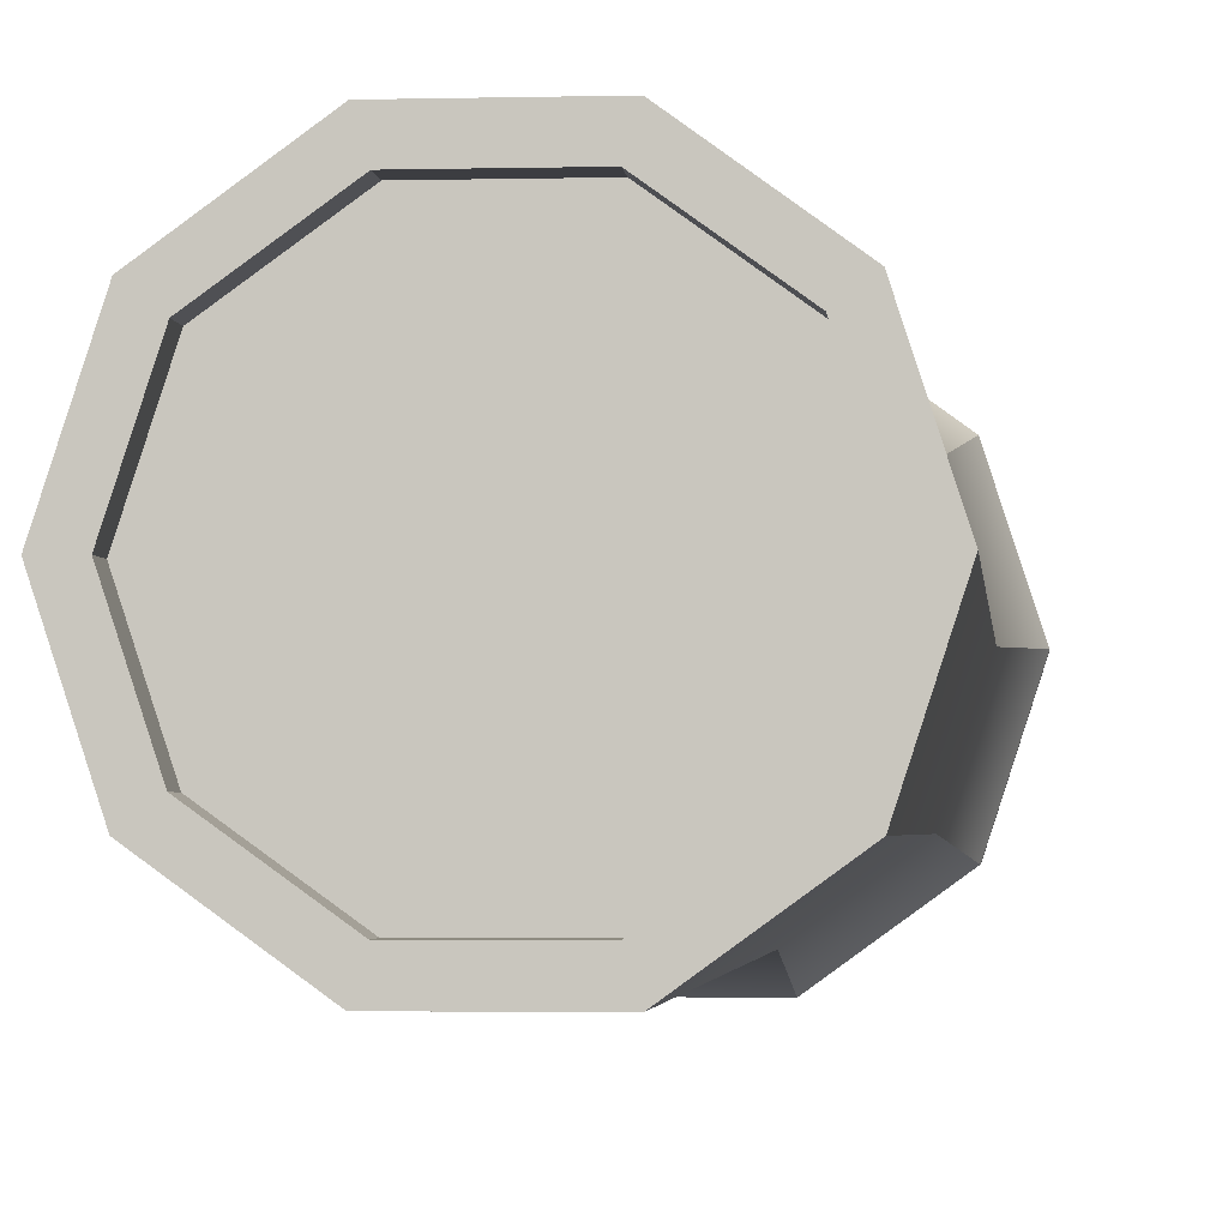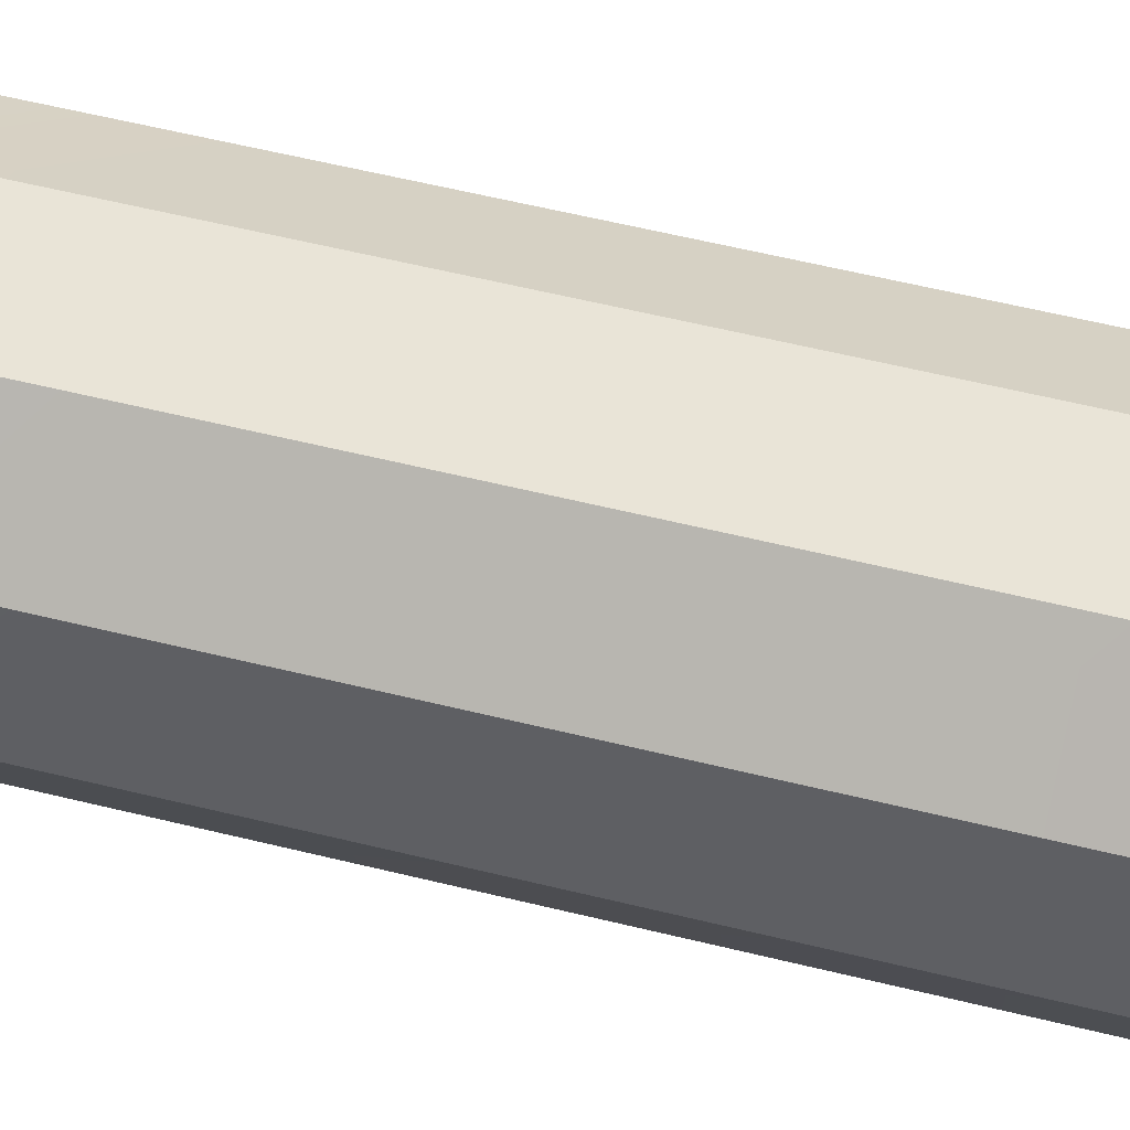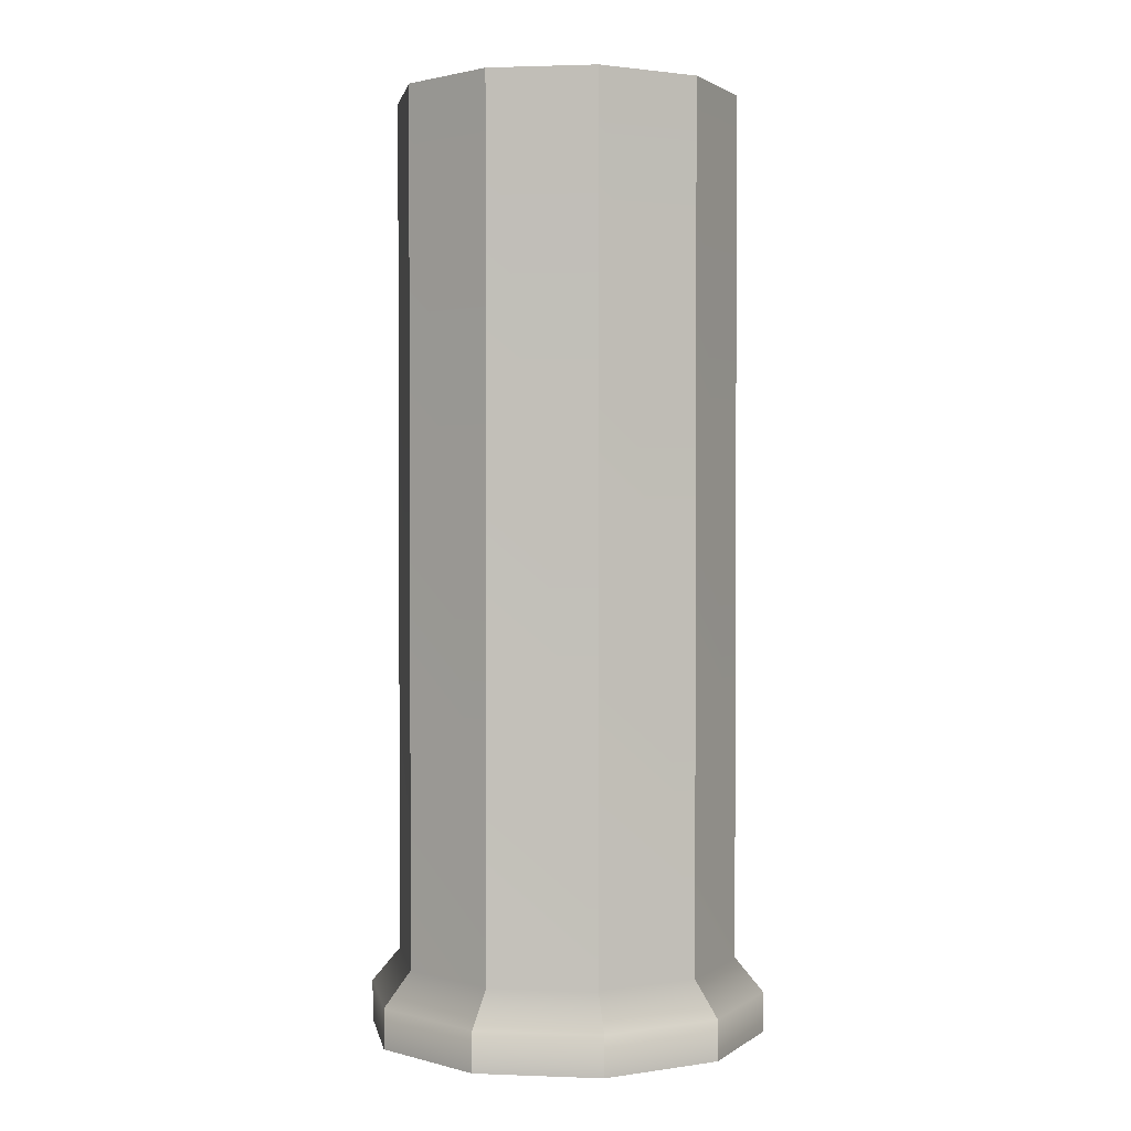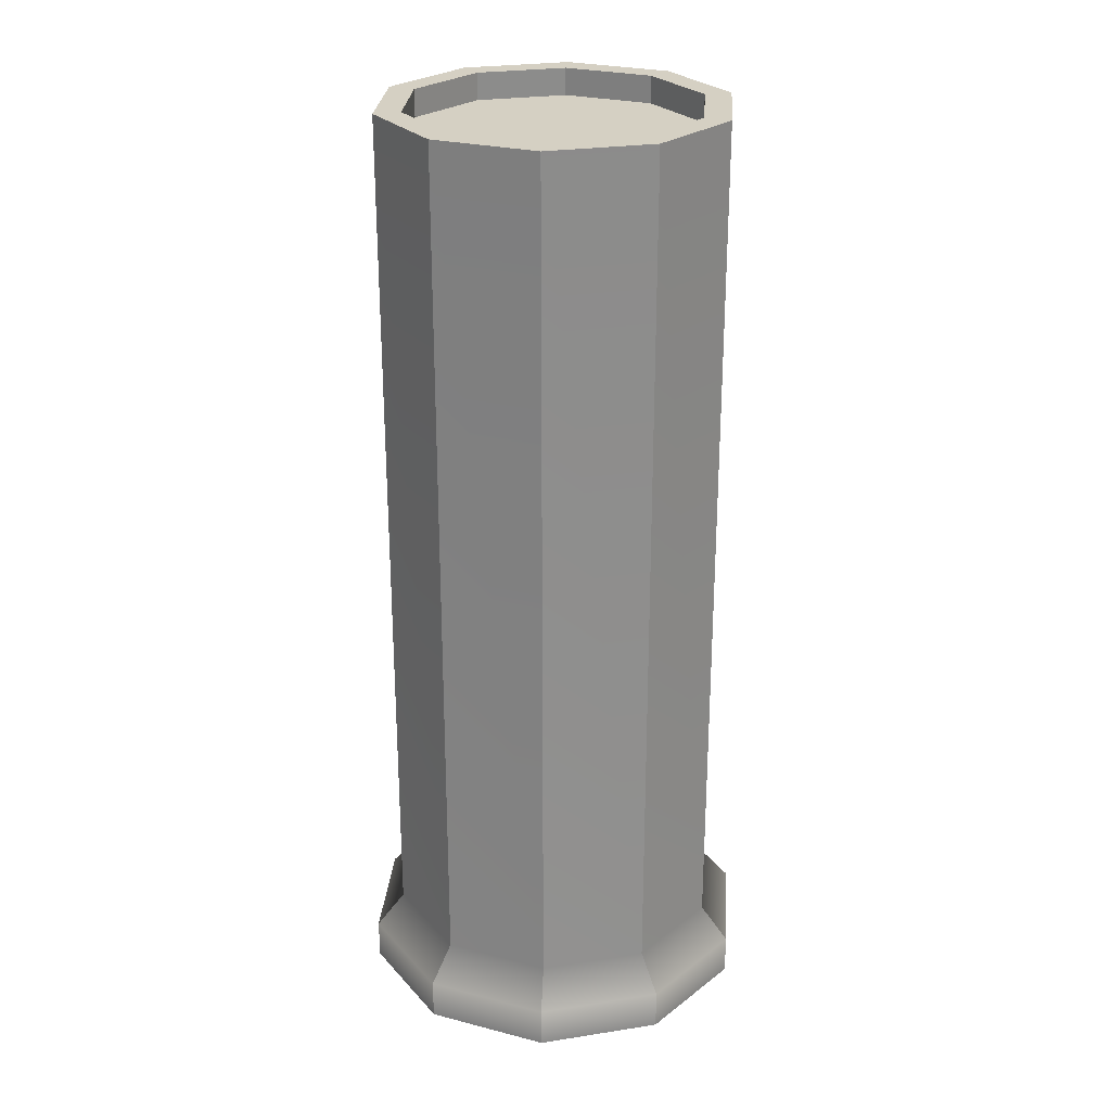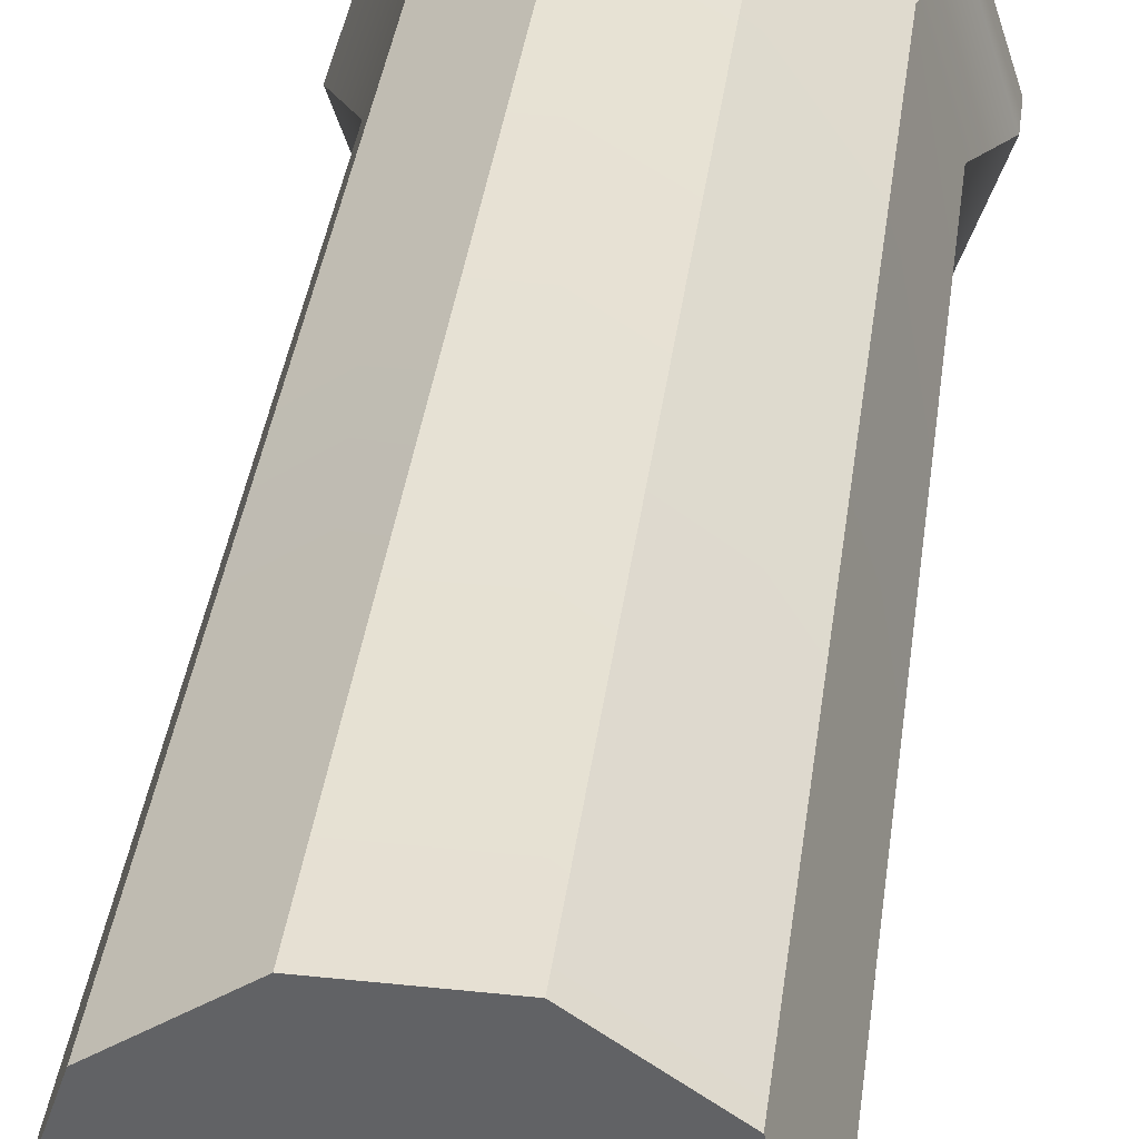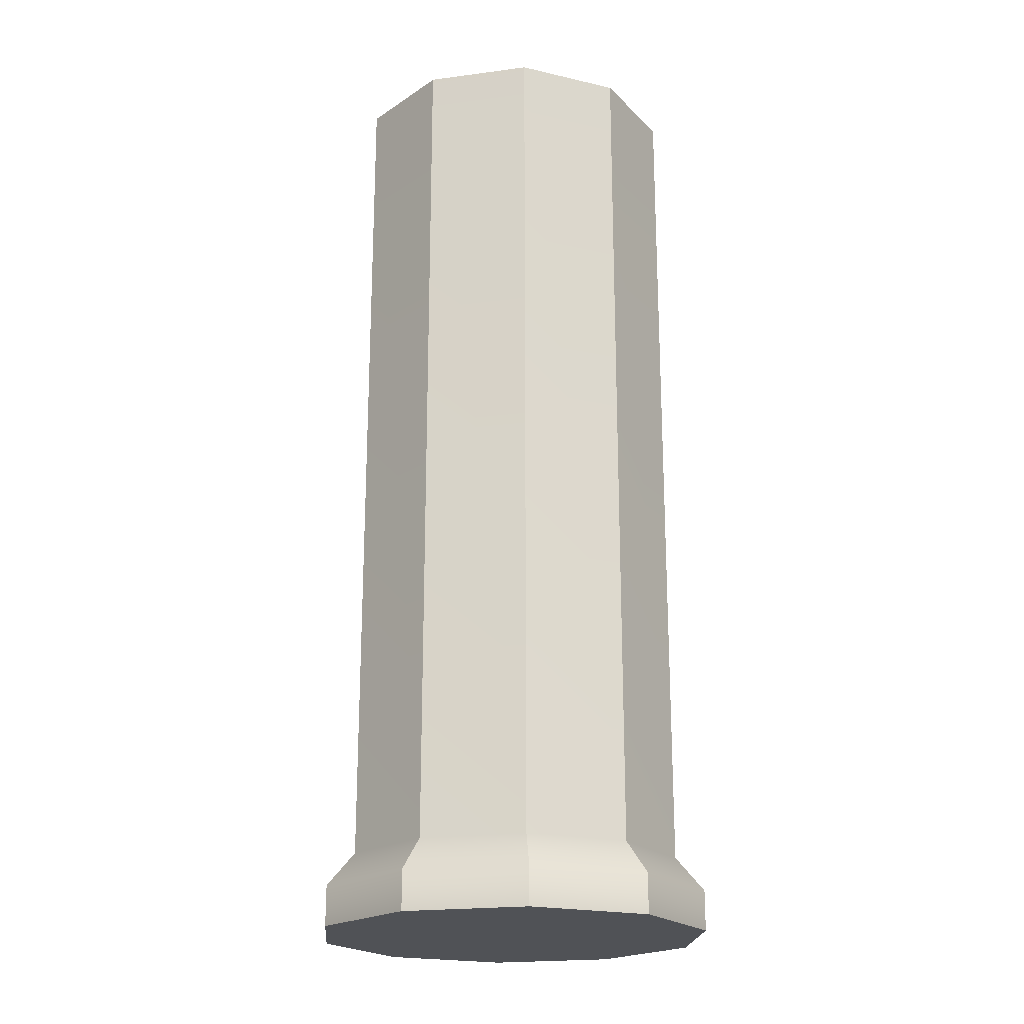
<metadata>
{"format":"obj","ext":"obj","renderer":"f3d","projection":"perspective","resolution":1024,"background":"white","views":[{"elev":-2.7,"azim":-174.8,"up":"+Z"},{"elev":61.3,"azim":103.9,"up":"+Z"},{"elev":1.7,"azim":7.7,"up":"+Y"},{"elev":26.1,"azim":-121.8,"up":"+Y"},{"elev":38.4,"azim":-172.4,"up":"+Z"},{"elev":-20.8,"azim":85.4,"up":"+Y"}]}
</metadata>
<code>
o ButtonStand
v -2.395 -0.9104 8.01
v -2.52 -0.9104 7.92
v -2.395 0.3432 8.01
v -2.52 0.3432 7.92
v -2.675 -0.9104 7.92
v -2.675 0.3432 7.92
v -2.8 -0.9104 8.01
v -2.8 0.3432 8.01
v -2.848 -0.9104 8.157
v -2.848 0.3432 8.157
v -2.8 -0.9104 8.304
v -2.8 0.3432 8.304
v -2.675 -0.9104 8.395
v -2.675 0.3432 8.395
v -2.52 -0.9104 8.395
v -2.52 0.3432 8.395
v -2.395 -0.9104 8.304
v -2.395 0.3432 8.304
v -2.348 -0.9104 8.157
v -2.348 0.3432 8.157
v -2.362 -1.019 8.329
v -2.508 -1.019 8.435
v -2.306 -1.019 8.157
v -2.688 -1.019 8.435
v -2.834 -1.019 8.329
v -2.362 -1.019 7.986
v -2.889 -1.019 8.157
v -2.834 -1.019 7.986
v -2.688 -1.019 7.88
v -2.508 -1.019 7.88
v -2.385 0.3038 8.157
v -2.426 0.3038 8.033
v -2.426 0.3038 8.281
v -2.532 0.3038 7.957
v -2.663 0.3038 7.957
v -2.532 0.3038 8.358
v -2.77 0.3038 8.033
v -2.81 0.3038 8.157
v -2.77 0.3038 8.281
v -2.663 0.3038 8.358
v -2.362 -0.9603 8.329
v -2.508 -0.9603 8.435
v -2.688 -0.9603 8.435
v -2.834 -0.9603 8.329
v -2.889 -0.9603 8.157
v -2.834 -0.9603 7.986
v -2.688 -0.9603 7.88
v -2.508 -0.9603 7.88
v -2.362 -0.9603 7.986
v -2.306 -0.9603 8.157
v -2.426 0.3432 8.033
v -2.385 0.3432 8.157
v -2.532 0.3432 7.957
v -2.663 0.3432 7.957
v -2.77 0.3432 8.033
v -2.81 0.3432 8.157
v -2.77 0.3432 8.281
v -2.663 0.3432 8.358
v -2.532 0.3432 8.358
v -2.426 0.3432 8.281
g ButtonStand:Mesh
f 1 2 3
f 3 2 4
f 2 5 4
f 4 5 6
f 5 7 6
f 6 7 8
f 7 9 8
f 8 9 10
f 9 11 10
f 10 11 12
f 11 13 12
f 12 13 14
f 13 15 14
f 14 15 16
f 15 17 16
f 16 17 18
f 17 19 18
f 18 19 20
f 19 1 20
f 20 1 3
f 21 22 23
f 22 24 23
f 24 25 23
f 23 25 26
f 25 27 26
f 27 28 26
f 28 29 26
f 29 30 26
f 31 32 33
f 32 34 33
f 34 35 33
f 33 35 36
f 35 37 36
f 37 38 36
f 38 39 36
f 39 40 36
f 17 15 41
f 41 15 42
f 15 13 42
f 42 13 43
f 13 11 43
f 43 11 44
f 11 9 44
f 44 9 45
f 9 7 45
f 45 7 46
f 7 5 46
f 46 5 47
f 5 2 47
f 47 2 48
f 2 1 48
f 48 1 49
f 1 19 49
f 49 19 50
f 19 17 50
f 50 17 41
f 41 42 21
f 21 42 22
f 42 43 22
f 22 43 24
f 43 44 24
f 24 44 25
f 44 45 25
f 25 45 27
f 45 46 27
f 27 46 28
f 46 47 28
f 28 47 29
f 47 48 29
f 29 48 30
f 48 49 30
f 30 49 26
f 49 50 26
f 26 50 23
f 50 41 23
f 23 41 21
f 3 51 20
f 20 51 52
f 4 53 3
f 3 53 51
f 4 6 53
f 53 6 54
f 6 8 54
f 54 8 55
f 8 10 55
f 55 10 56
f 12 57 10
f 10 57 56
f 14 58 12
f 12 58 57
f 14 16 58
f 58 16 59
f 16 18 59
f 59 18 60
f 18 20 60
f 60 20 52
f 52 51 31
f 31 51 32
f 51 53 32
f 32 53 34
f 53 54 34
f 34 54 35
f 54 55 35
f 35 55 37
f 55 56 37
f 37 56 38
f 56 57 38
f 38 57 39
f 57 58 39
f 39 58 40
f 58 59 40
f 40 59 36
f 59 60 36
f 36 60 33
f 60 52 33
f 33 52 31

</code>
